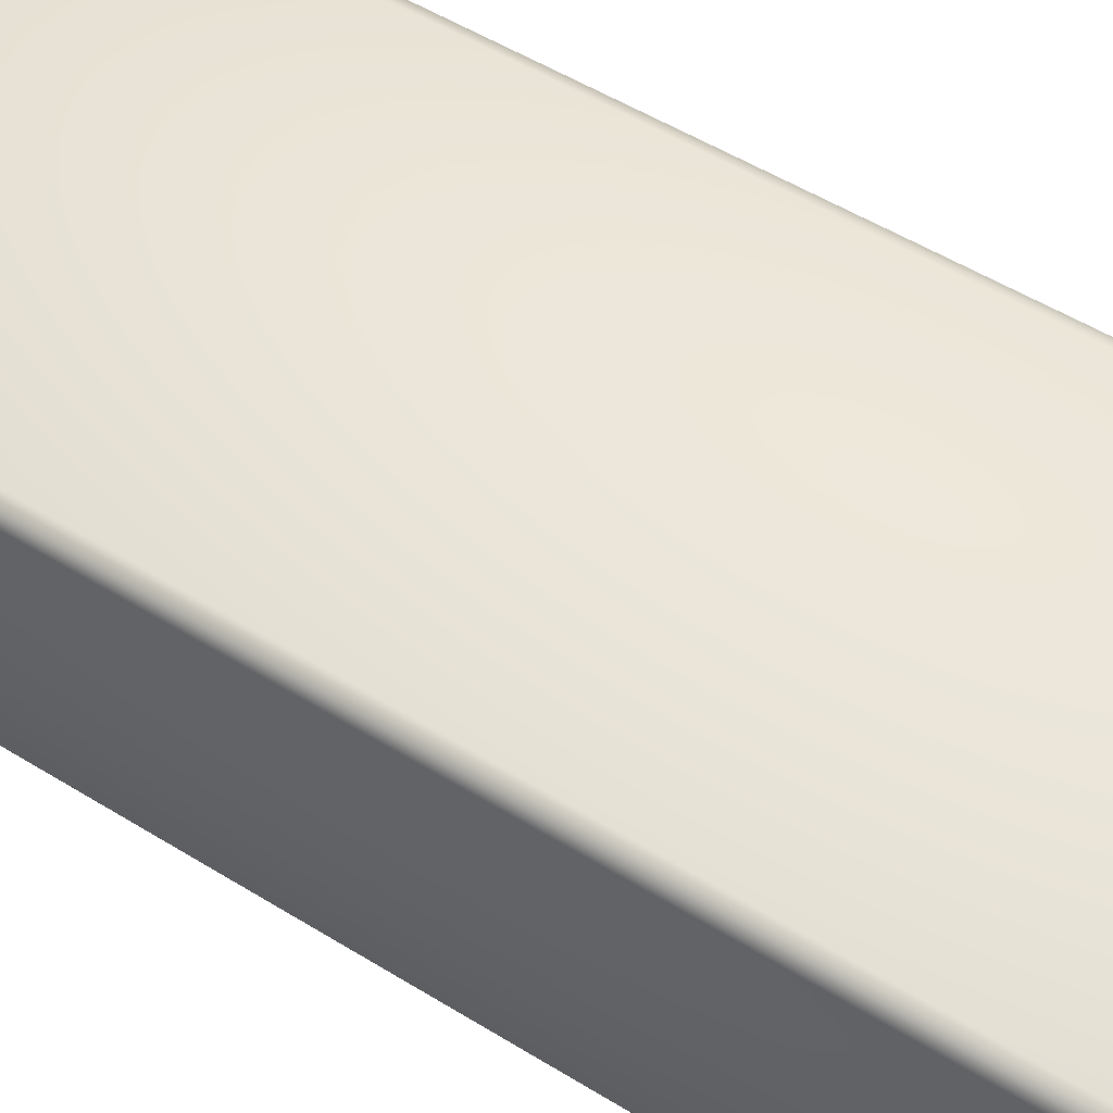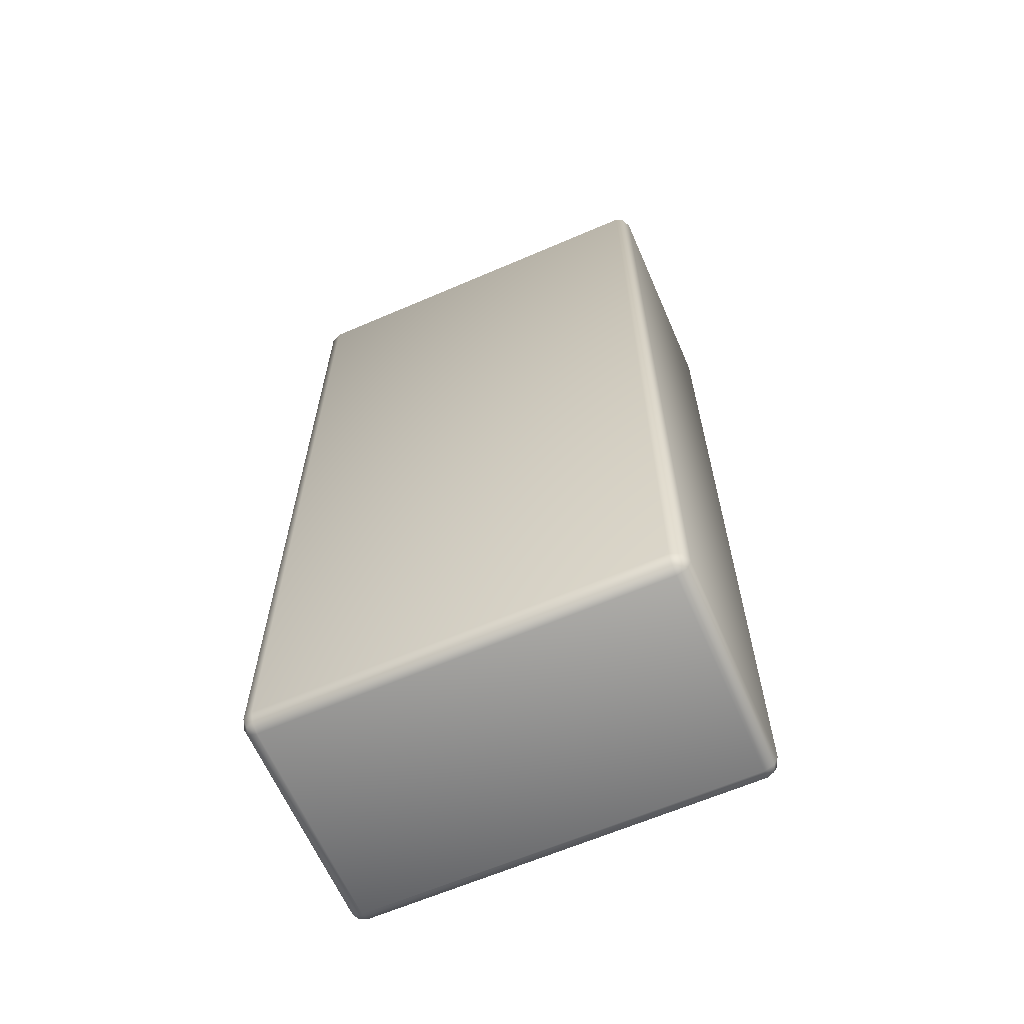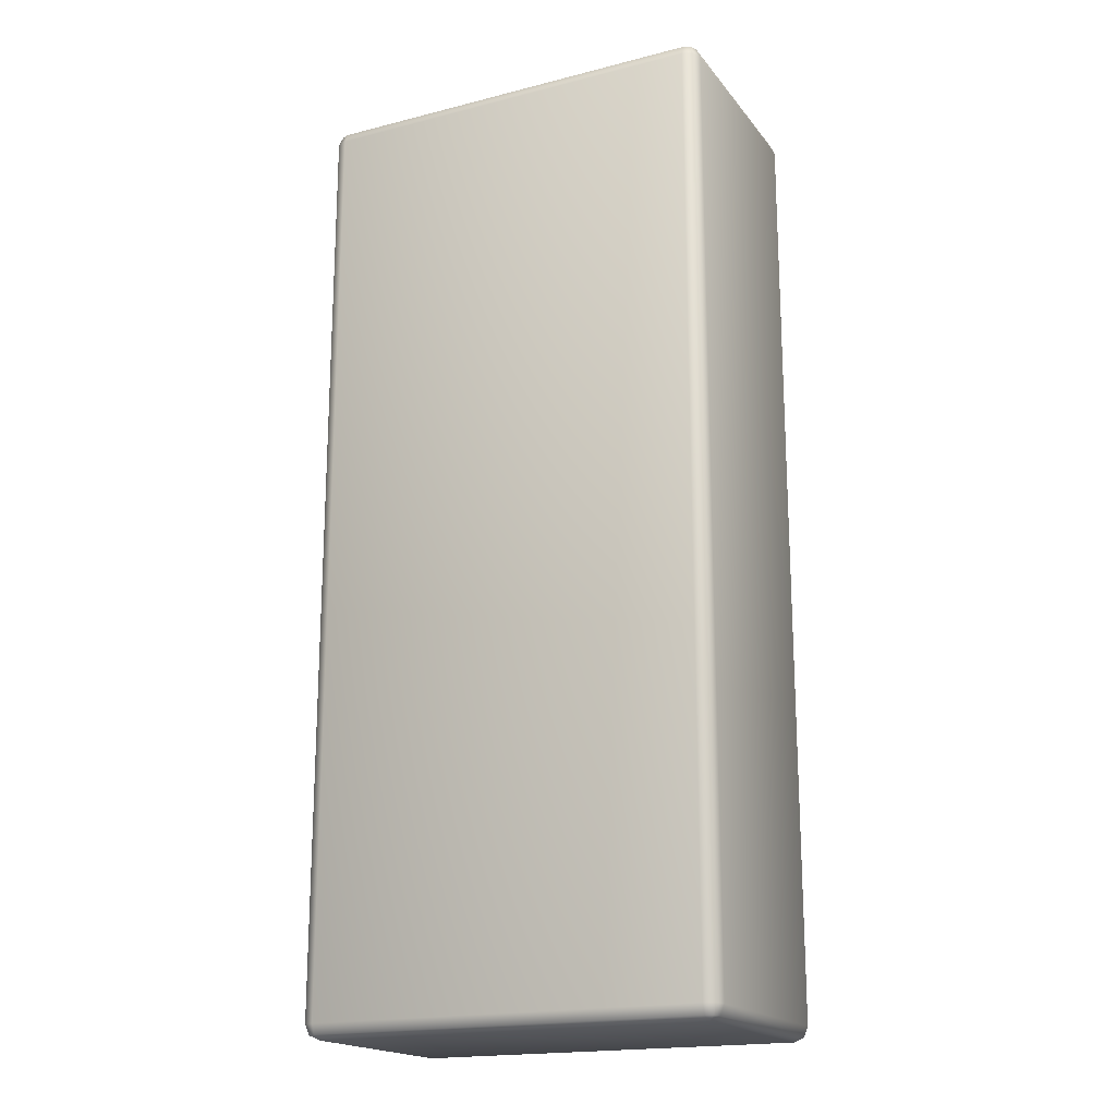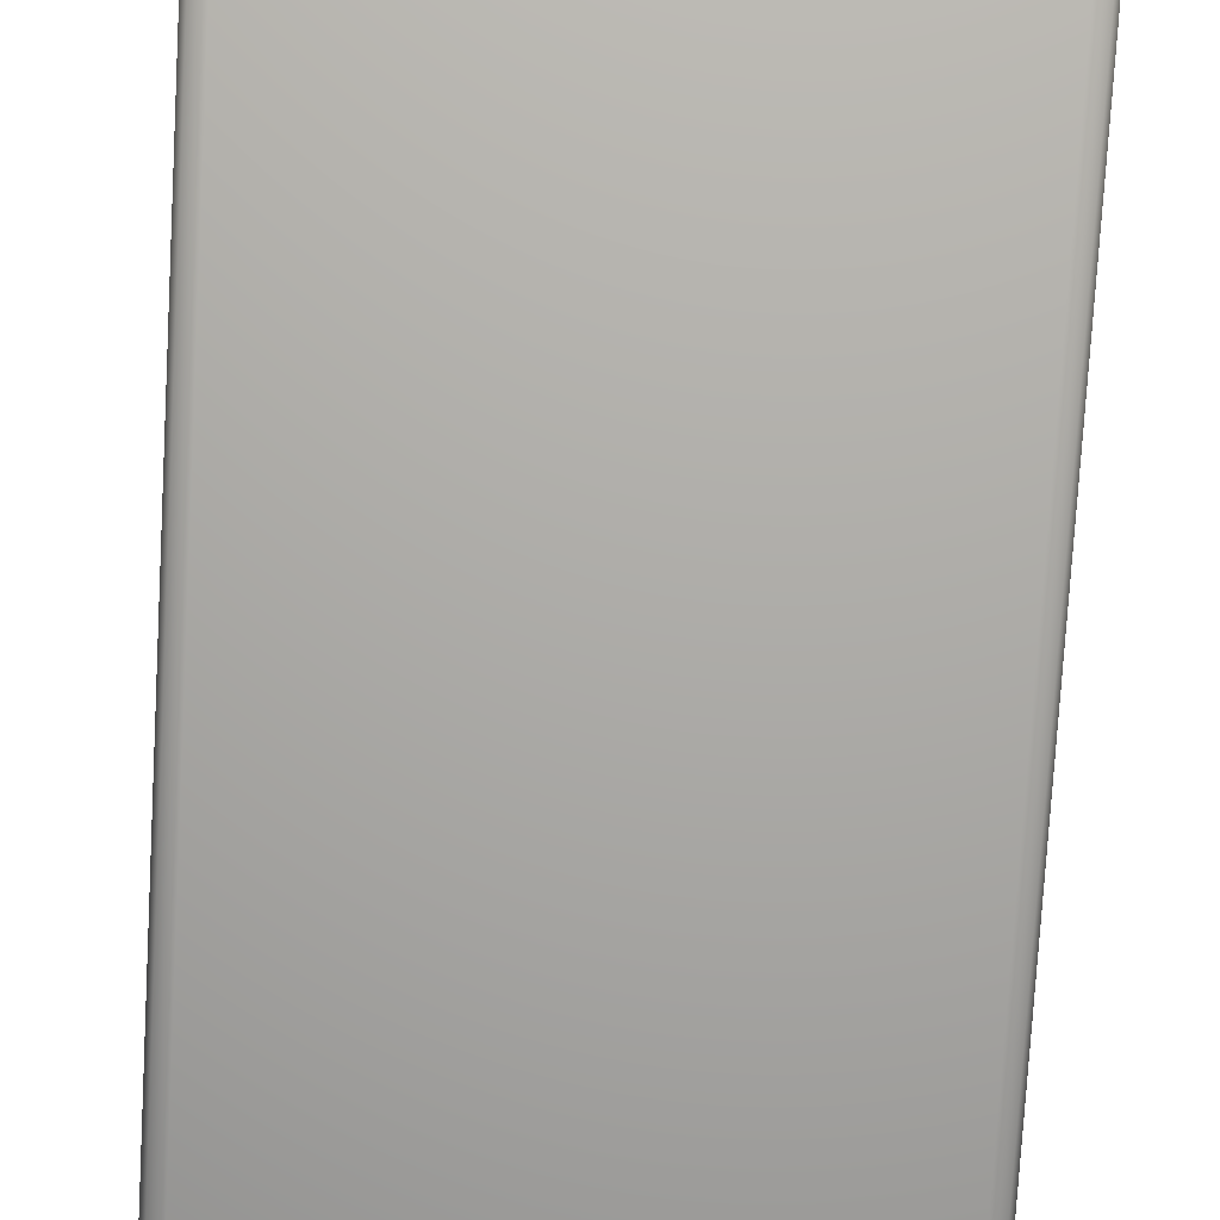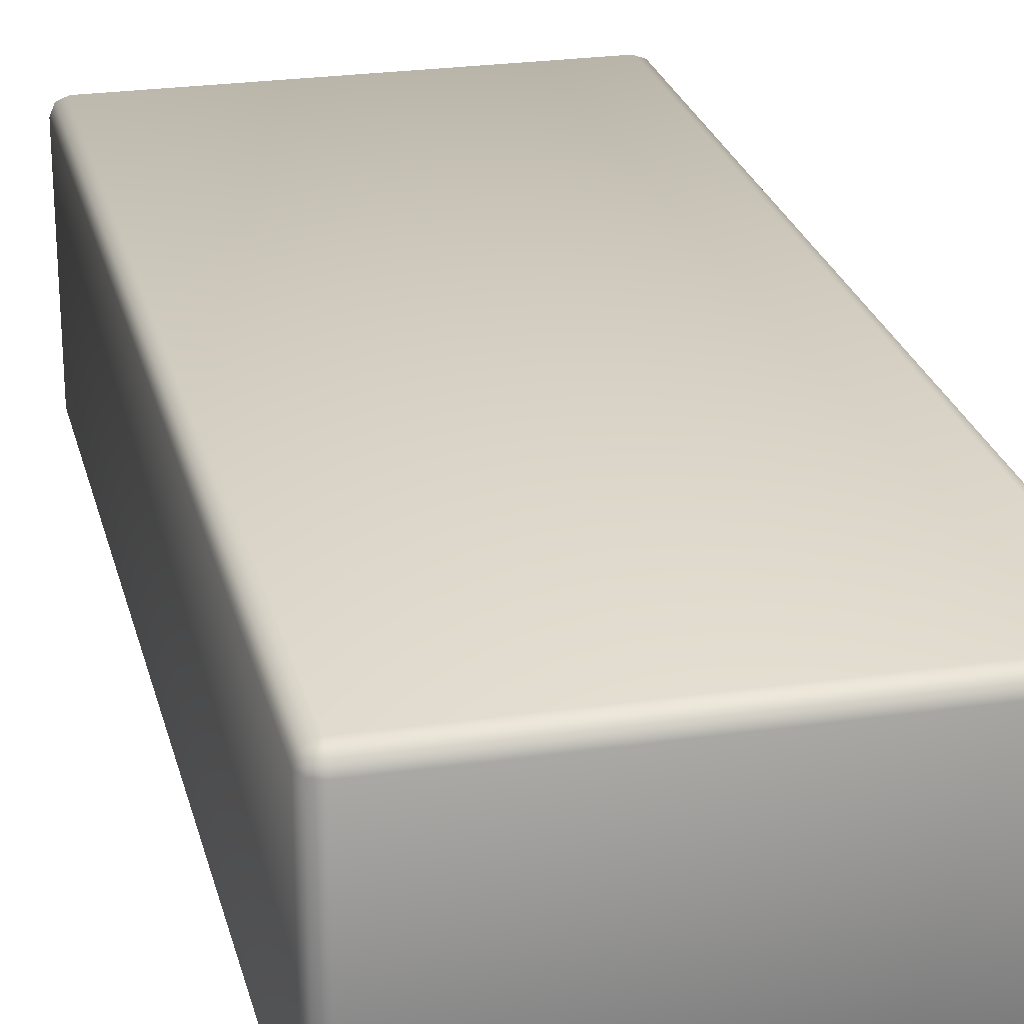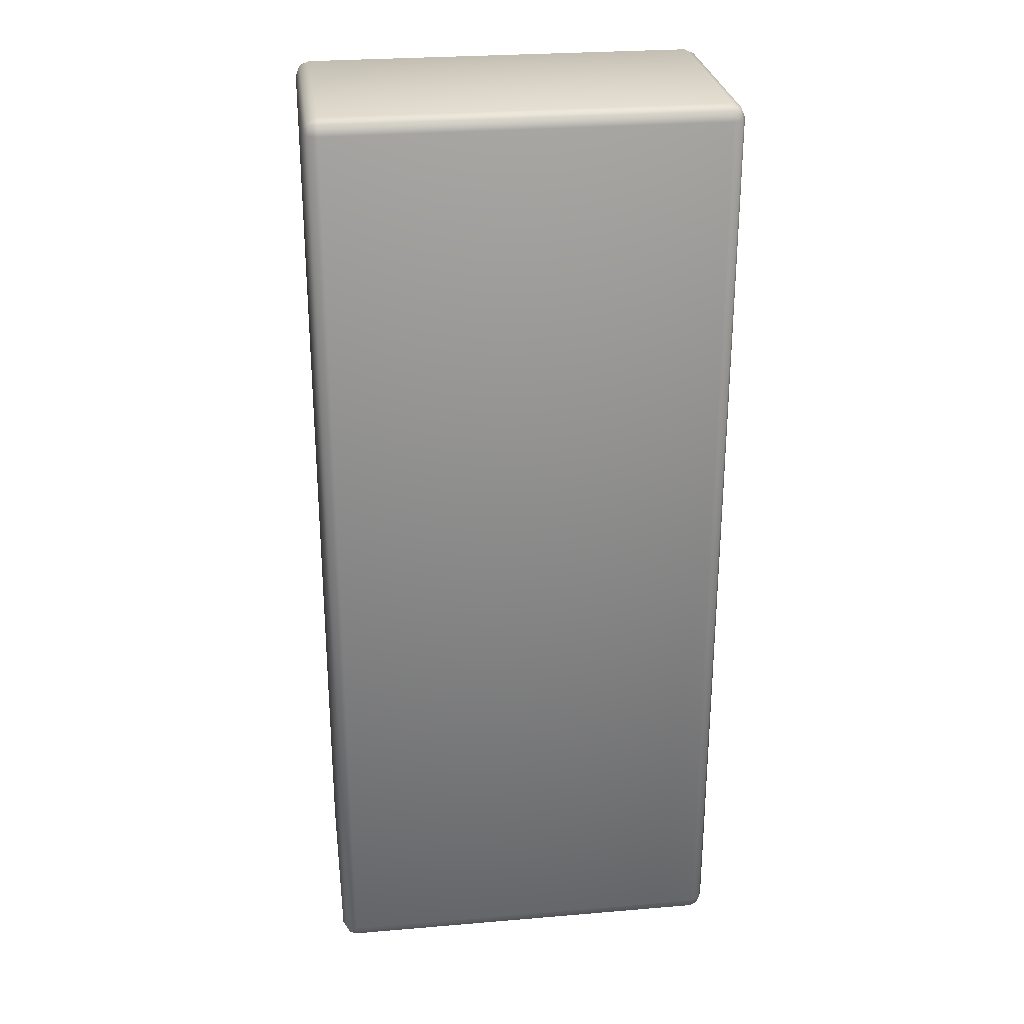
<metadata>
{"format":"obj","ext":"obj","renderer":"f3d","projection":"perspective","resolution":1024,"background":"white","views":[{"elev":52.7,"azim":-56.4,"up":"+Z"},{"elev":-63.9,"azim":-156.5,"up":"+Y"},{"elev":-18.6,"azim":-154.0,"up":"+Y"},{"elev":-76.0,"azim":-3.3,"up":"+Z"},{"elev":24.8,"azim":166.7,"up":"+Z"},{"elev":27.4,"azim":172.6,"up":"+Y"}]}
</metadata>
<code>
v  -0.56 2.709 -0.277
v  0.525 2.709 -0.277
v  -0.56 2.709 0.312
v  0.525 2.709 0.312
v  -0.56 2.697 -0.306
v  -0.58 2.697 -0.297
v  -0.588 2.697 -0.277
v  -0.588 2.697 0.312
v  -0.58 2.697 0.332
v  -0.56 2.697 0.341
v  0.525 2.697 0.341
v  0.545 2.697 0.332
v  0.553 2.697 0.312
v  0.553 2.697 -0.277
v  0.545 2.697 -0.297
v  0.525 2.697 -0.306
v  -0.56 2.669 -0.317
v  -0.588 2.669 -0.306
v  -0.6 2.669 -0.277
v  -0.6 2.669 0.312
v  -0.588 2.669 0.341
v  -0.56 2.669 0.352
v  0.525 2.669 0.352
v  0.553 2.669 0.341
v  0.565 2.669 0.312
v  0.565 2.669 -0.277
v  0.553 2.669 -0.306
v  0.525 2.669 -0.317
v  -0.56 0.095 -0.317
v  -0.588 0.095 -0.306
v  -0.6 0.095 -0.277
v  -0.6 0.095 0.312
v  -0.588 0.095 0.341
v  -0.56 0.095 0.352
v  0.525 0.095 0.352
v  0.553 0.095 0.341
v  0.565 0.095 0.312
v  0.565 0.095 -0.277
v  0.553 0.095 -0.306
v  0.525 0.095 -0.317
v  -0.56 0.067 -0.306
v  -0.58 0.067 -0.297
v  -0.588 0.067 -0.277
v  -0.588 0.067 0.312
v  -0.58 0.067 0.332
v  -0.56 0.067 0.341
v  0.525 0.067 0.341
v  0.545 0.067 0.332
v  0.553 0.067 0.312
v  0.553 0.067 -0.277
v  0.545 0.067 -0.297
v  0.525 0.067 -0.306
v  0.525 0.055 0.312
v  -0.56 0.055 0.312
v  0.525 0.055 -0.277
v  -0.56 0.055 -0.277
g ChamferBox01
f 1 3 4
f 1 4 2
f 1 5 6
f 1 6 7
f 1 7 8
f 1 8 3
f 3 8 9
f 3 9 10
f 3 10 11
f 3 11 4
f 4 11 12
f 4 12 13
f 4 13 14
f 4 14 2
f 2 14 15
f 2 15 16
f 2 16 5
f 2 5 1
f 5 17 18
f 5 18 6
f 6 18 19
f 6 19 7
f 7 19 20
f 7 20 8
f 8 20 21
f 8 21 9
f 9 21 22
f 9 22 10
f 10 22 23
f 10 23 11
f 11 23 24
f 11 24 12
f 12 24 25
f 12 25 13
f 13 25 26
f 13 26 14
f 14 26 27
f 14 27 15
f 15 27 28
f 15 28 16
f 16 28 17
f 16 17 5
f 17 29 30
f 17 30 18
f 18 30 31
f 18 31 19
f 19 31 32
f 19 32 20
f 20 32 33
f 20 33 21
f 21 33 34
f 21 34 22
f 22 34 35
f 22 35 23
f 23 35 36
f 23 36 24
f 24 36 37
f 24 37 25
f 25 37 38
f 25 38 26
f 26 38 39
f 26 39 27
f 27 39 40
f 27 40 28
f 28 40 29
f 28 29 17
f 29 41 42
f 29 42 30
f 30 42 43
f 30 43 31
f 31 43 44
f 31 44 32
f 32 44 45
f 32 45 33
f 33 45 46
f 33 46 34
f 34 46 47
f 34 47 35
f 35 47 48
f 35 48 36
f 36 48 49
f 36 49 37
f 37 49 50
f 37 50 38
f 38 50 51
f 38 51 39
f 39 51 52
f 39 52 40
f 40 52 41
f 40 41 29
f 41 56 42
f 42 56 43
f 43 56 54
f 43 54 44
f 44 54 45
f 45 54 46
f 46 54 53
f 46 53 47
f 47 53 48
f 48 53 49
f 49 53 55
f 49 55 50
f 50 55 51
f 51 55 52
f 52 55 56
f 52 56 41
f 55 53 54
f 55 54 56
g

</code>
